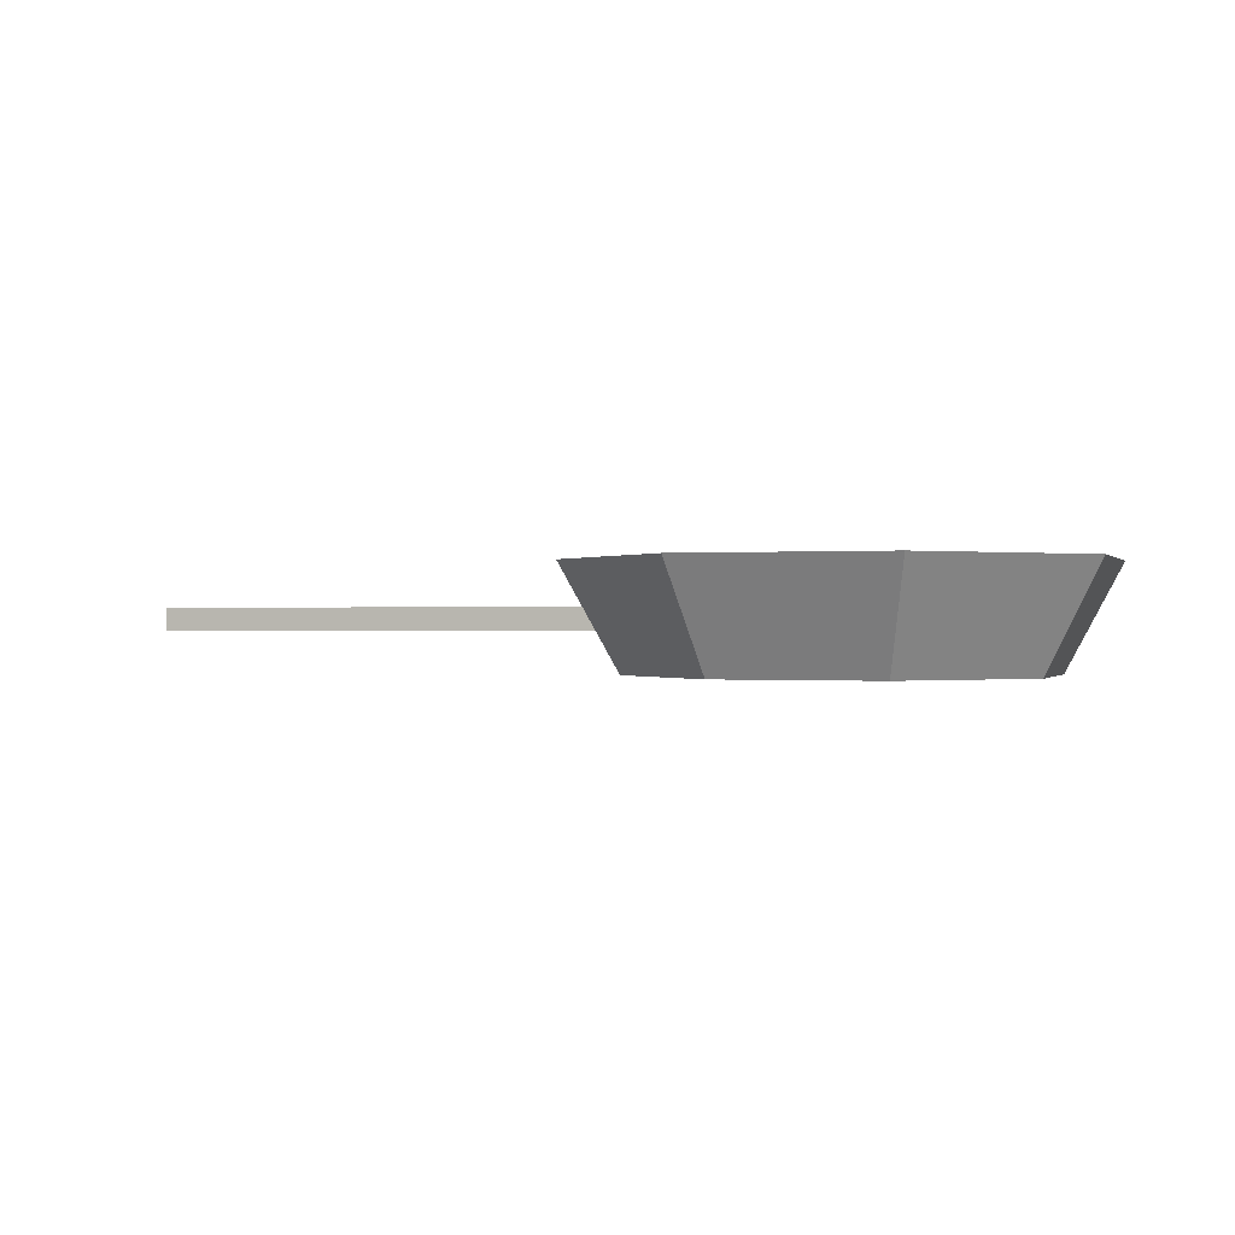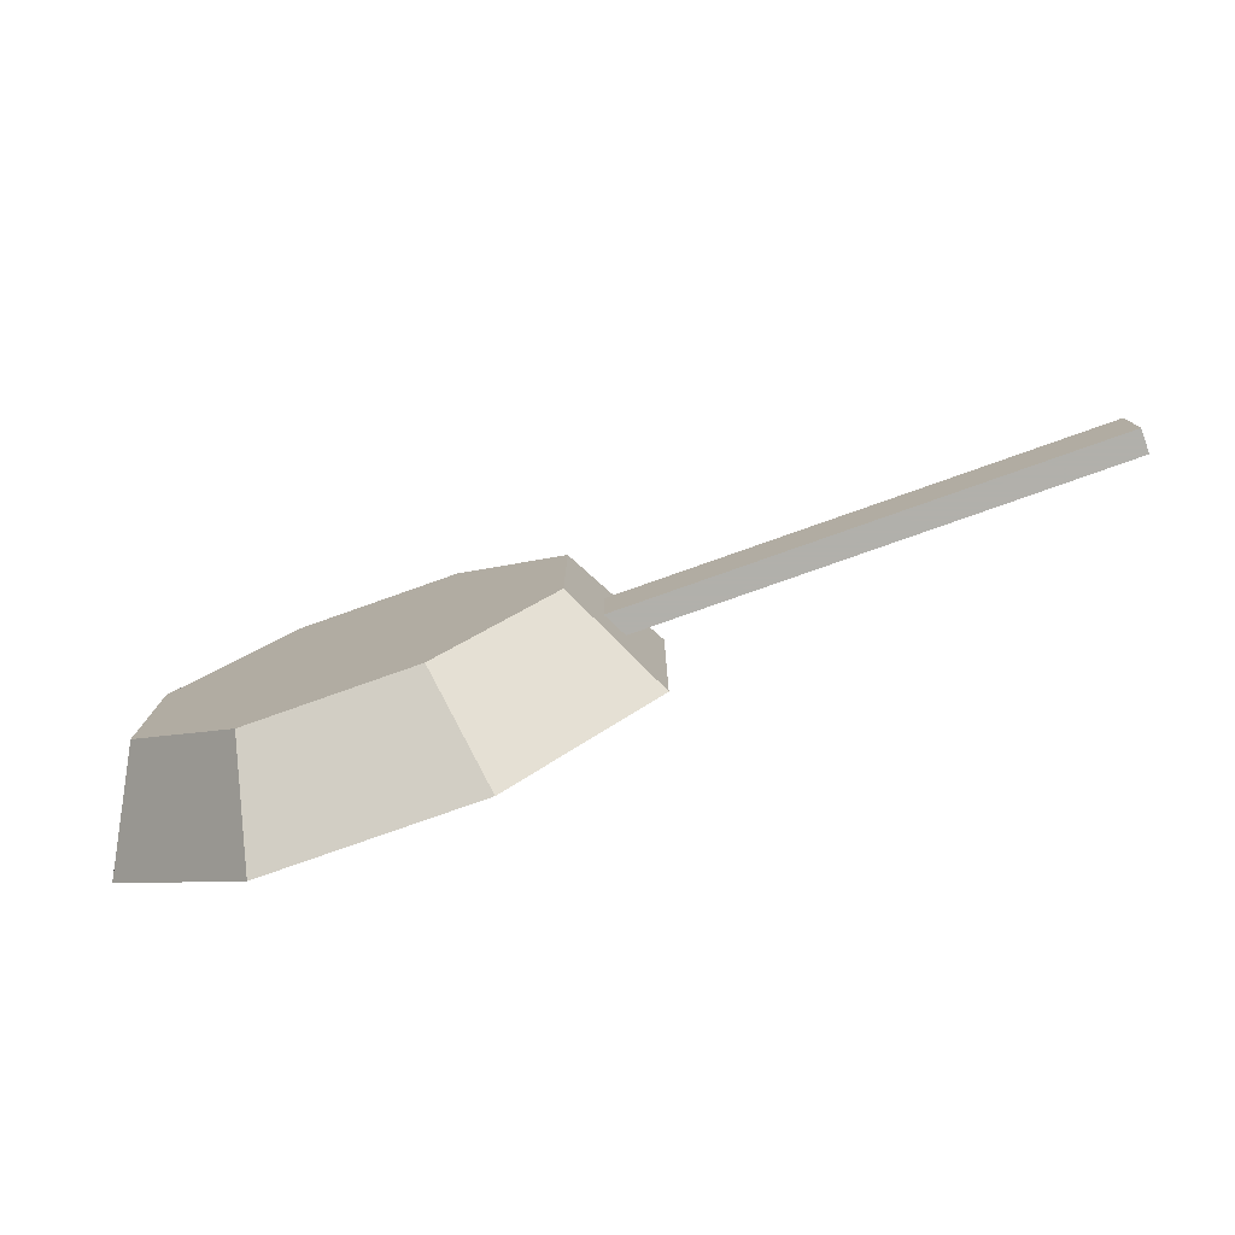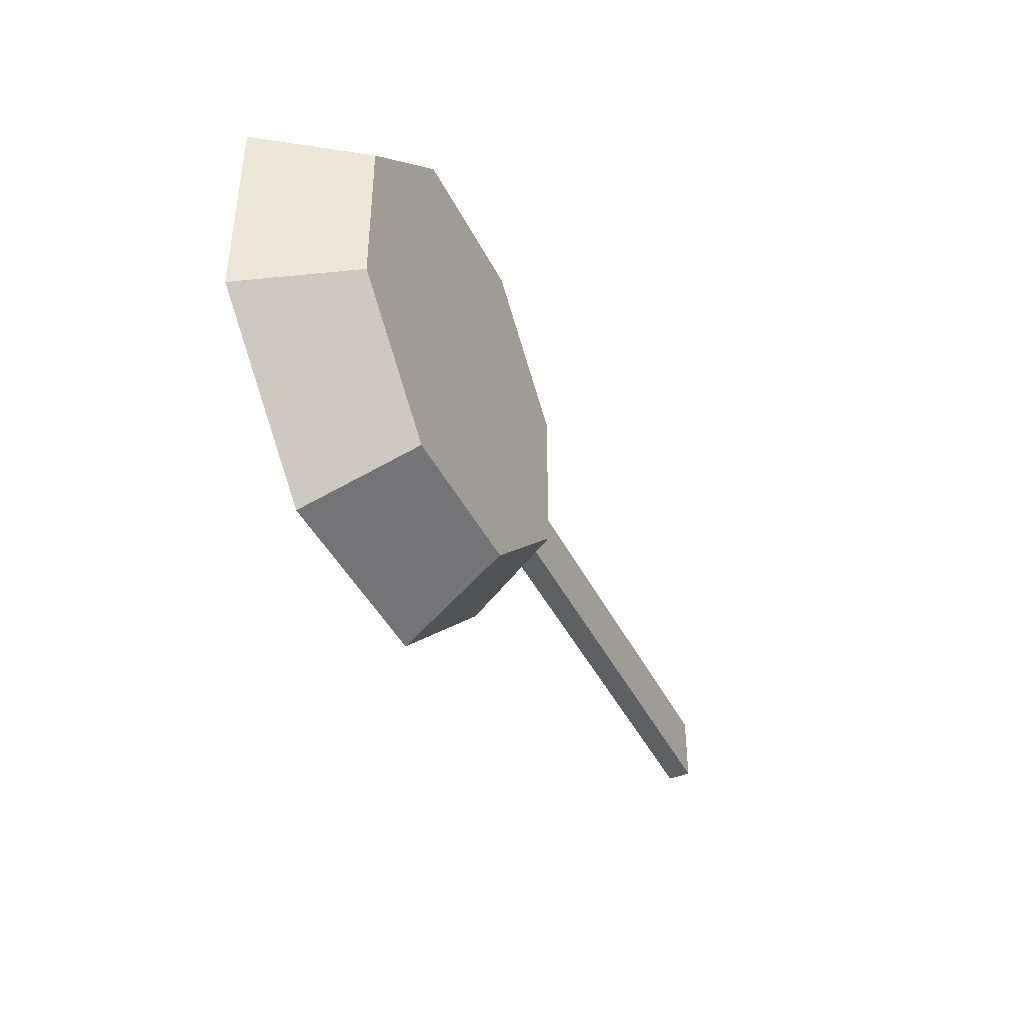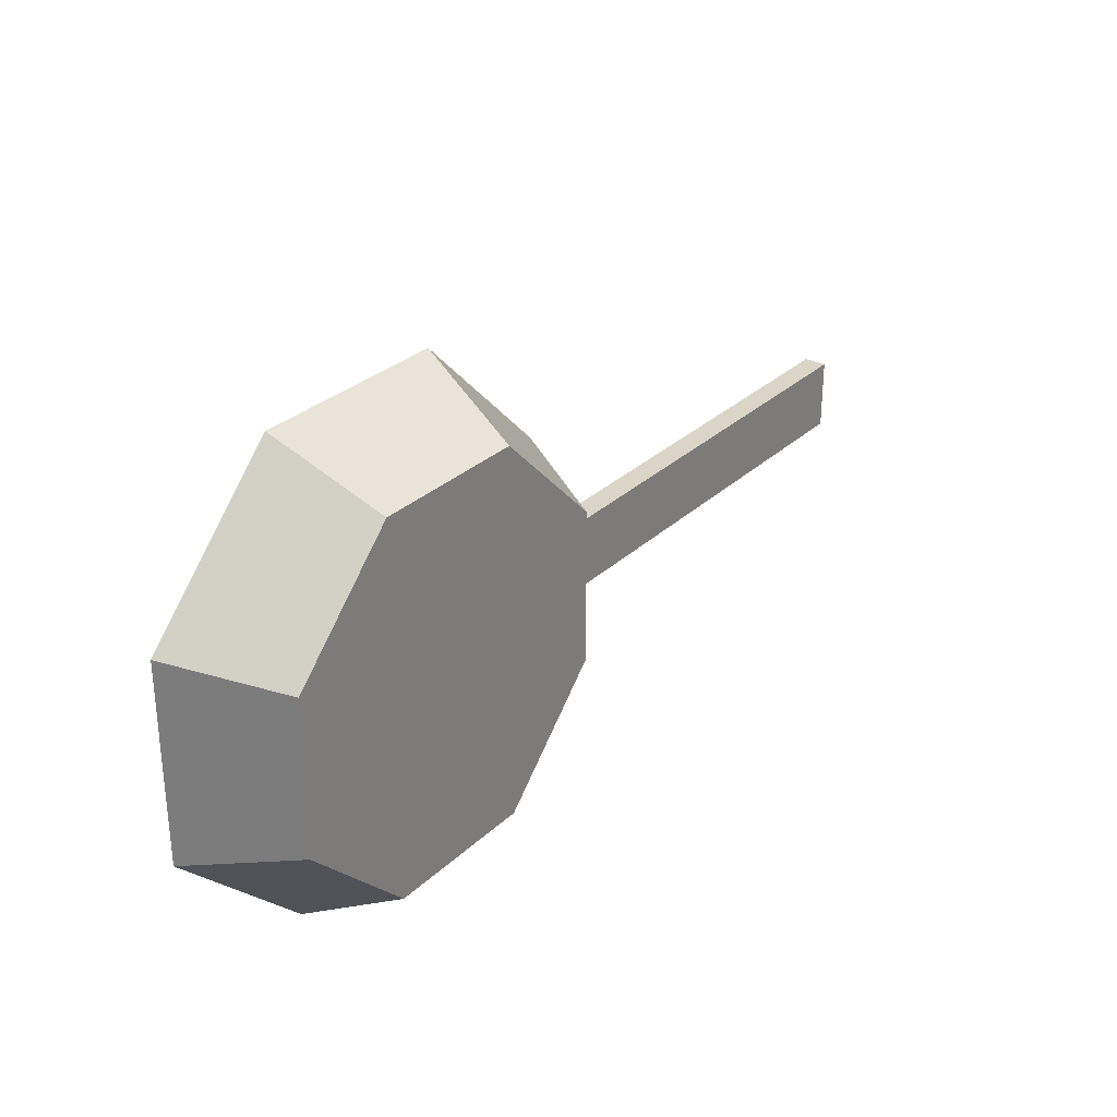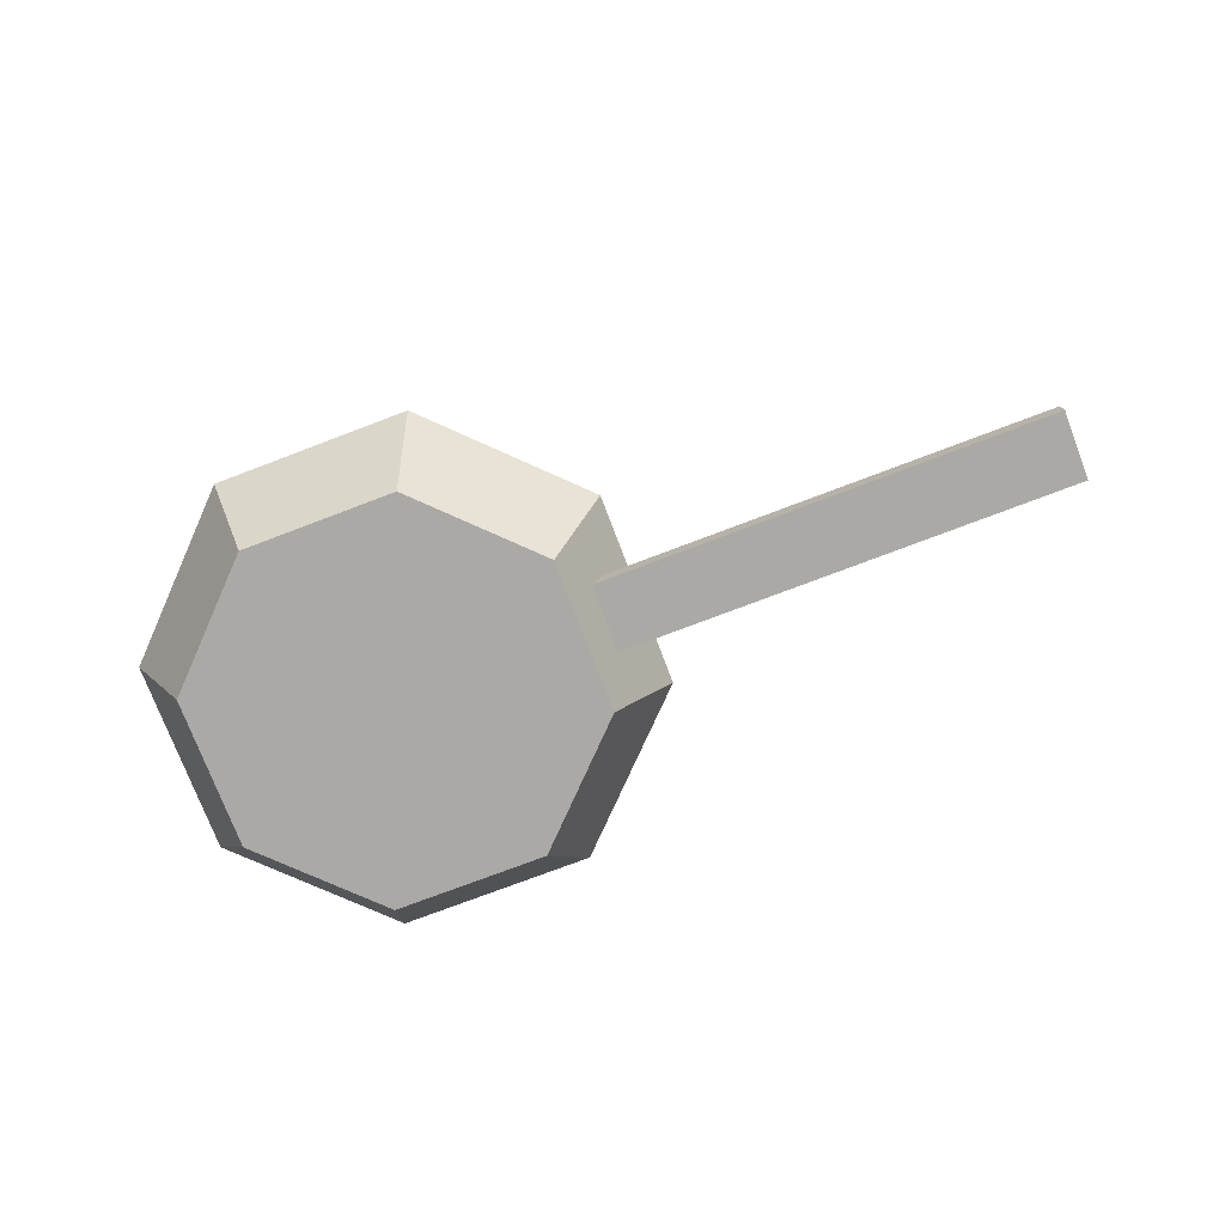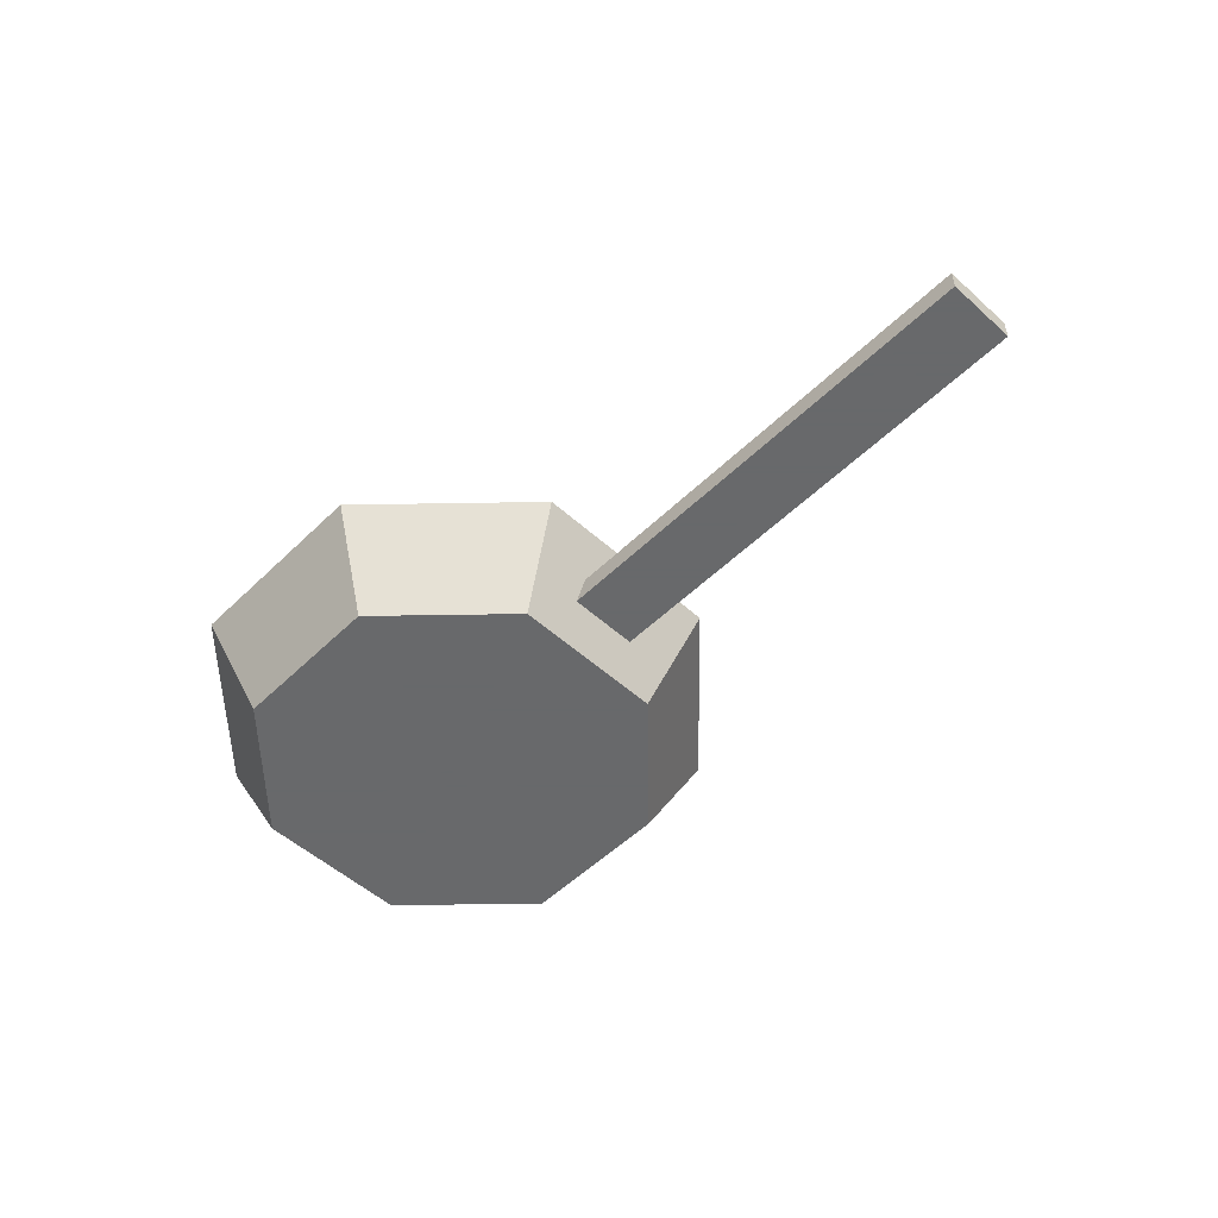
<metadata>
{"format":"obj","ext":"obj","renderer":"f3d","projection":"perspective","resolution":1024,"background":"white","views":[{"elev":-0.1,"azim":-162.0,"up":"+Y"},{"elev":-78.5,"azim":19.5,"up":"+Z"},{"elev":-42.6,"azim":-65.1,"up":"+Z"},{"elev":29.6,"azim":-53.2,"up":"+Z"},{"elev":-75.5,"azim":20.8,"up":"+Y"},{"elev":-52.6,"azim":46.0,"up":"+Y"}]}
</metadata>
<code>
v 5.005 0.9463 0.845
v 16.23 0.9463 0.845
v 5.005 1.495 0.845
v 16.23 1.495 0.845
v 5.005 1.495 -0.845
v 16.23 1.495 -0.845
v 5.005 0.9463 -0.845
v 16.23 0.9463 -0.845
v 1.88 0 -4.538
v -1.88 0 -4.538
v -4.538 0 -1.88
v -4.538 0 1.88
v -1.88 0 4.538
v 1.88 0 4.538
v 4.538 0 1.88
v 4.538 0 -1.88
v 2.411 2.512 -5.82
v -2.411 2.512 -5.82
v -5.82 2.512 -2.411
v -5.82 2.512 2.411
v -2.411 2.512 5.82
v 2.411 2.512 5.82
v 5.82 2.512 2.411
v 5.82 2.512 -2.411
v 0 0 0
v 1.783 0.3456 -4.305
v -1.783 0.3456 -4.305
v -2.276 2.512 -5.495
v 2.276 2.512 -5.495
v -4.305 0.3456 -1.783
v -5.495 2.512 -2.276
v -4.305 0.3456 1.783
v -5.495 2.512 2.276
v -1.783 0.3456 4.305
v -2.276 2.512 5.495
v 1.783 0.3456 4.305
v 2.276 2.512 5.495
v 4.305 0.3456 1.783
v 5.495 2.512 2.276
v 4.305 0.3456 -1.783
v 5.495 2.512 -2.276
v 0 0.4282 0
f 1 2 4 3
f 3 4 6 5
f 5 6 8 7
f 7 8 2 1
f 2 8 6 4
f 26 29 28 27
f 27 28 31 30
f 30 31 33 32
f 32 33 35 34
f 34 35 37 36
f 36 37 39 38
f 38 39 41 40
f 40 41 29 26
f 27 42 26
f 30 42 27
f 32 42 30
f 34 42 32
f 36 42 34
f 38 42 36
f 40 42 38
f 26 42 40
f 9 10 18 17
f 10 11 19 18
f 11 12 20 19
f 12 13 21 20
f 13 14 22 21
f 14 15 23 22
f 15 16 24 23
f 16 9 17 24
f 10 9 25
f 11 10 25
f 12 11 25
f 13 12 25
f 14 13 25
f 15 14 25
f 16 15 25
f 9 16 25
f 18 28 29 17
f 19 31 28 18
f 20 33 31 19
f 21 35 33 20
f 22 37 35 21
f 23 39 37 22
f 24 41 39 23
f 17 29 41 24

</code>
